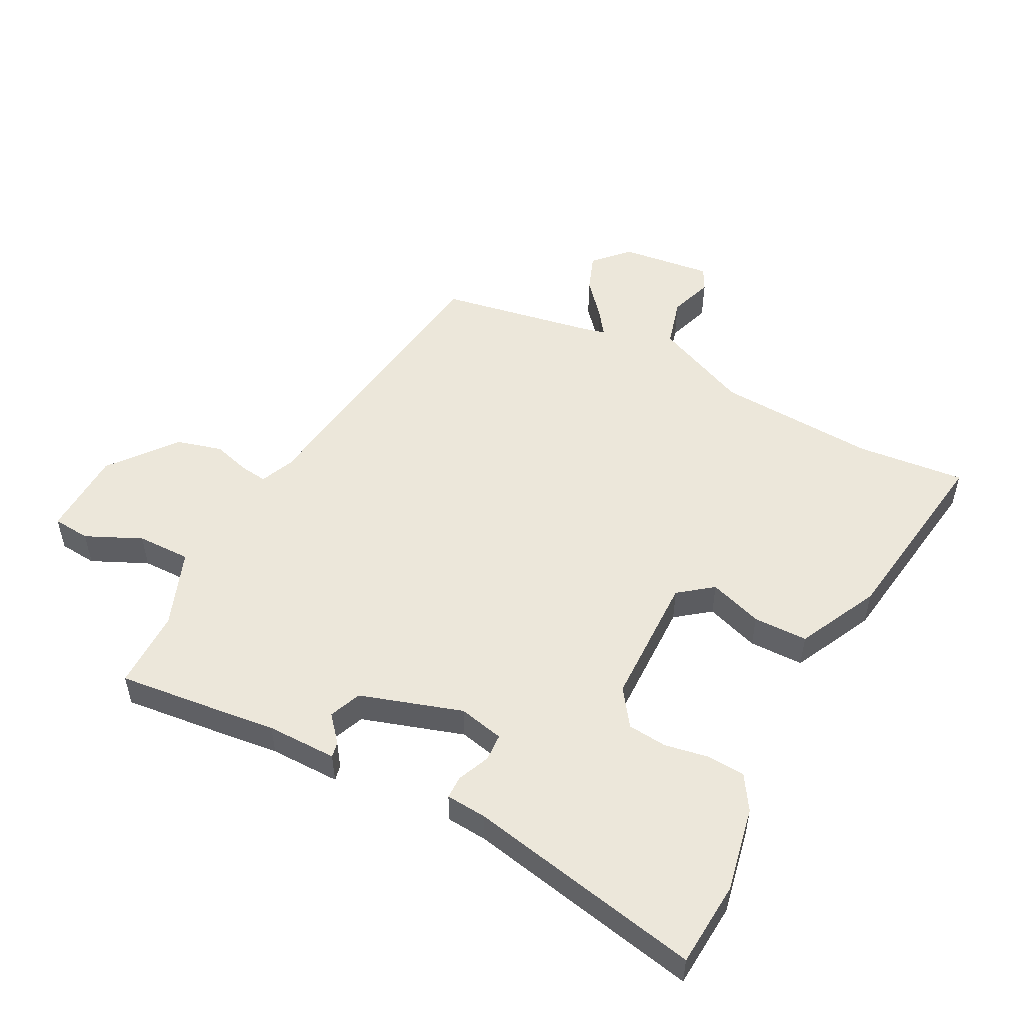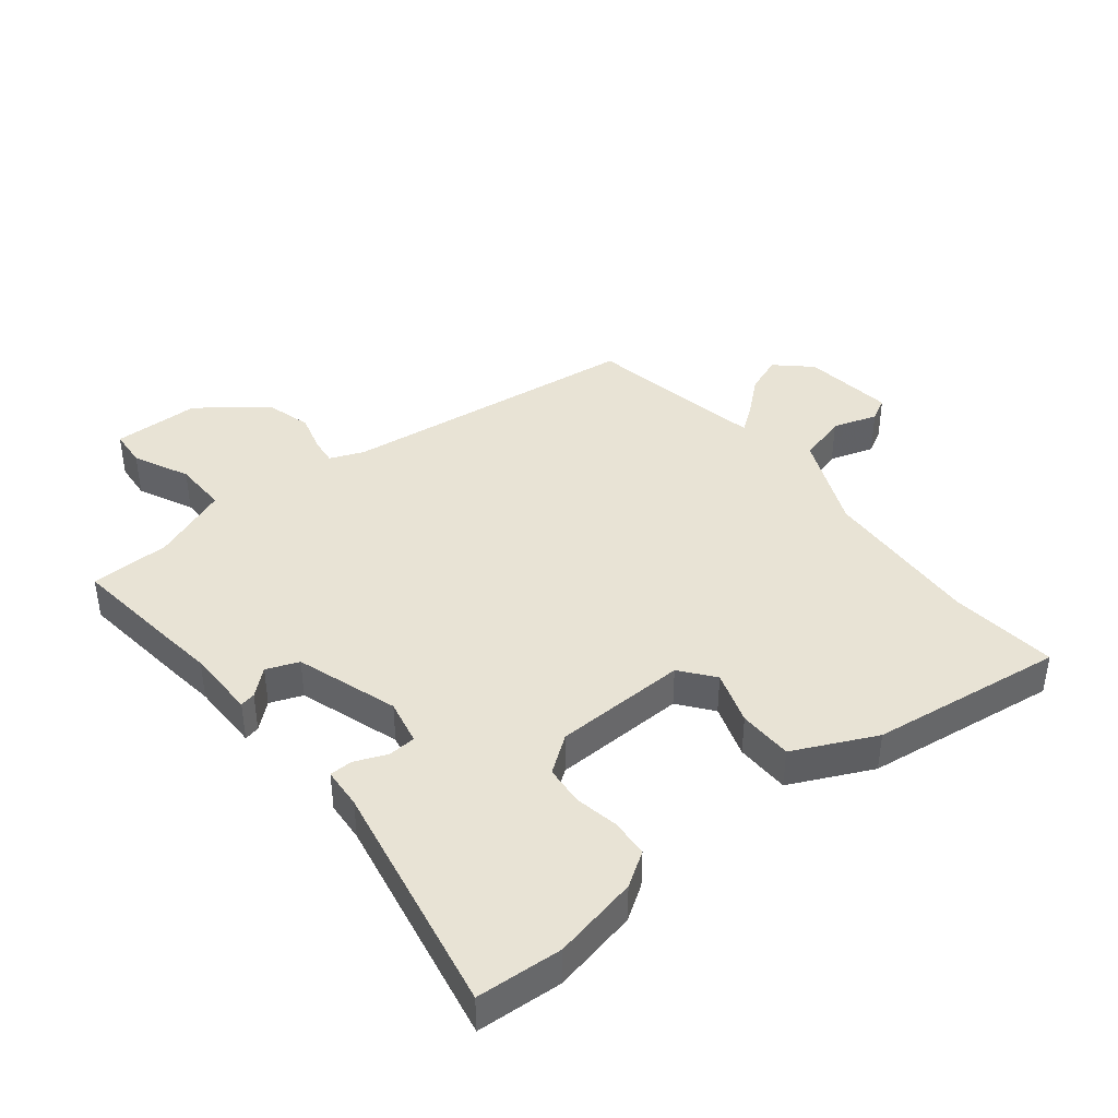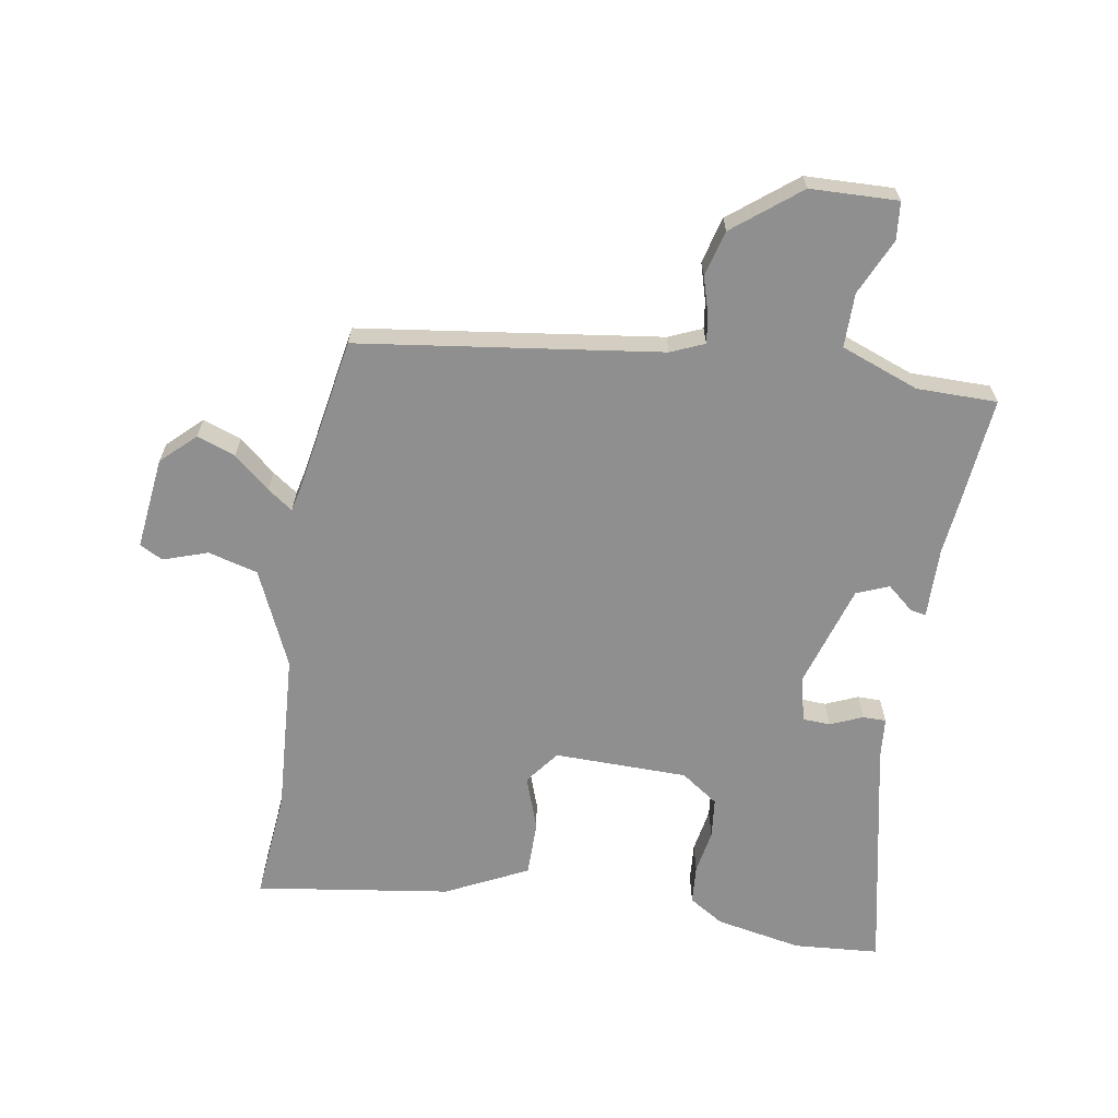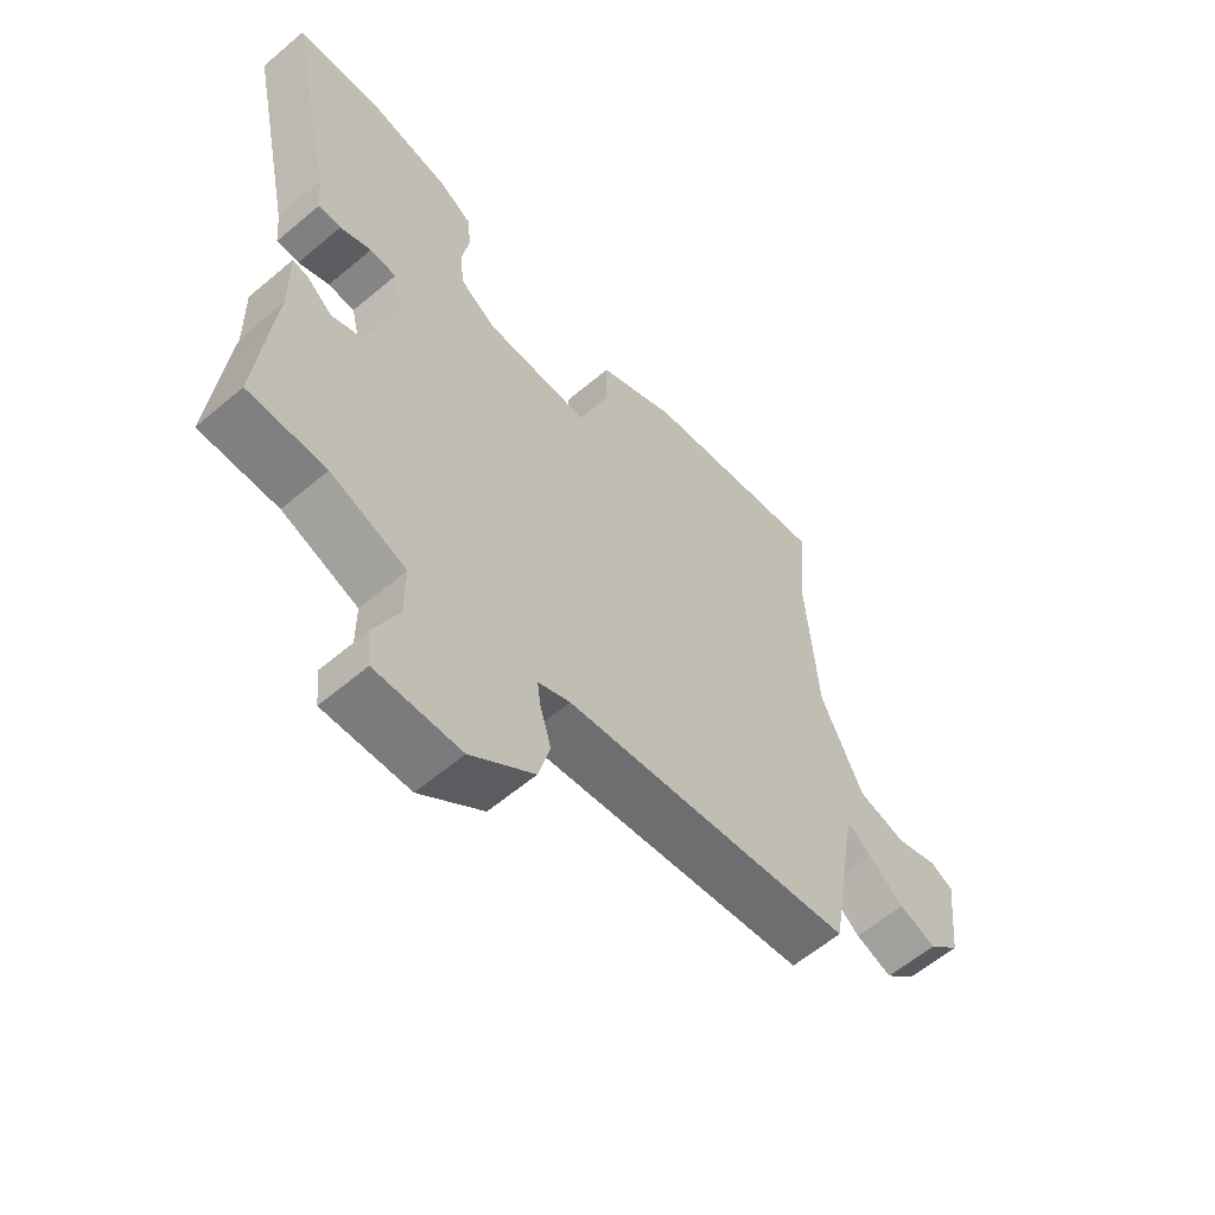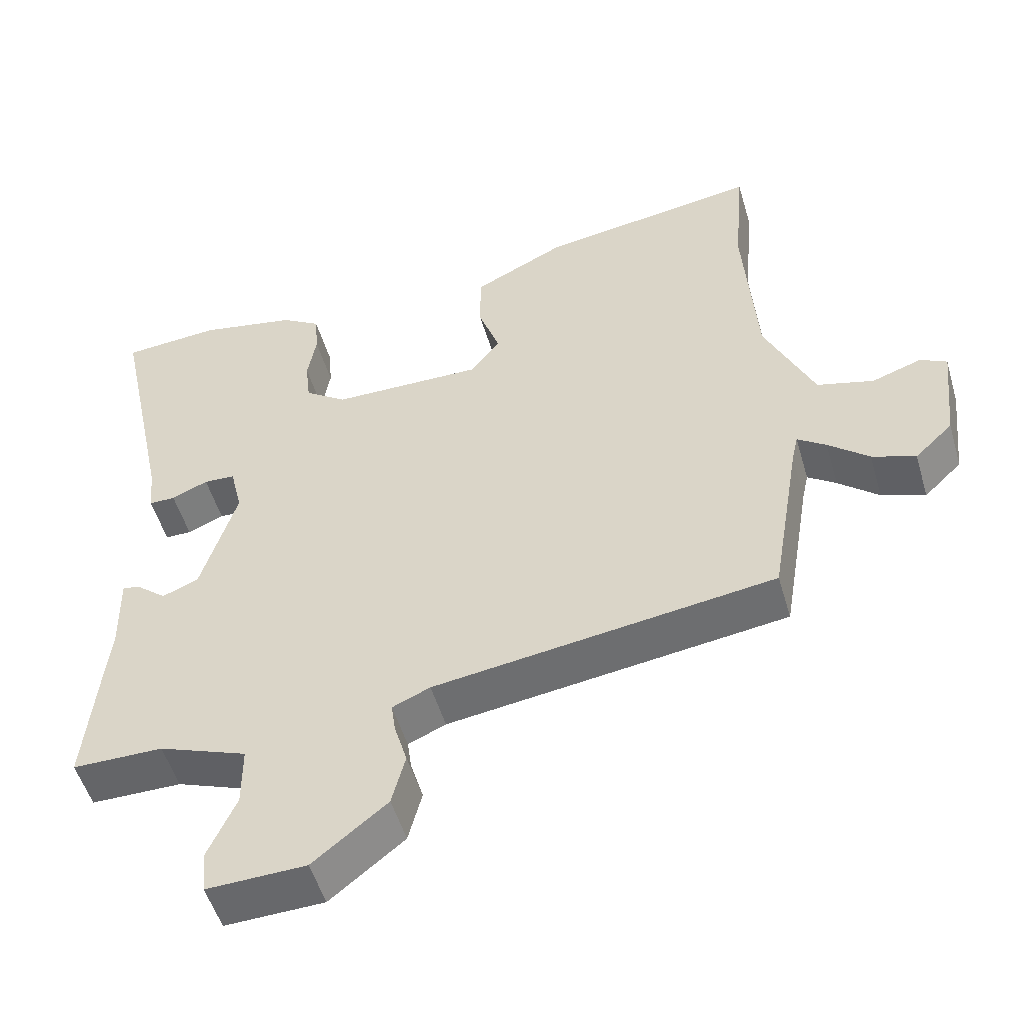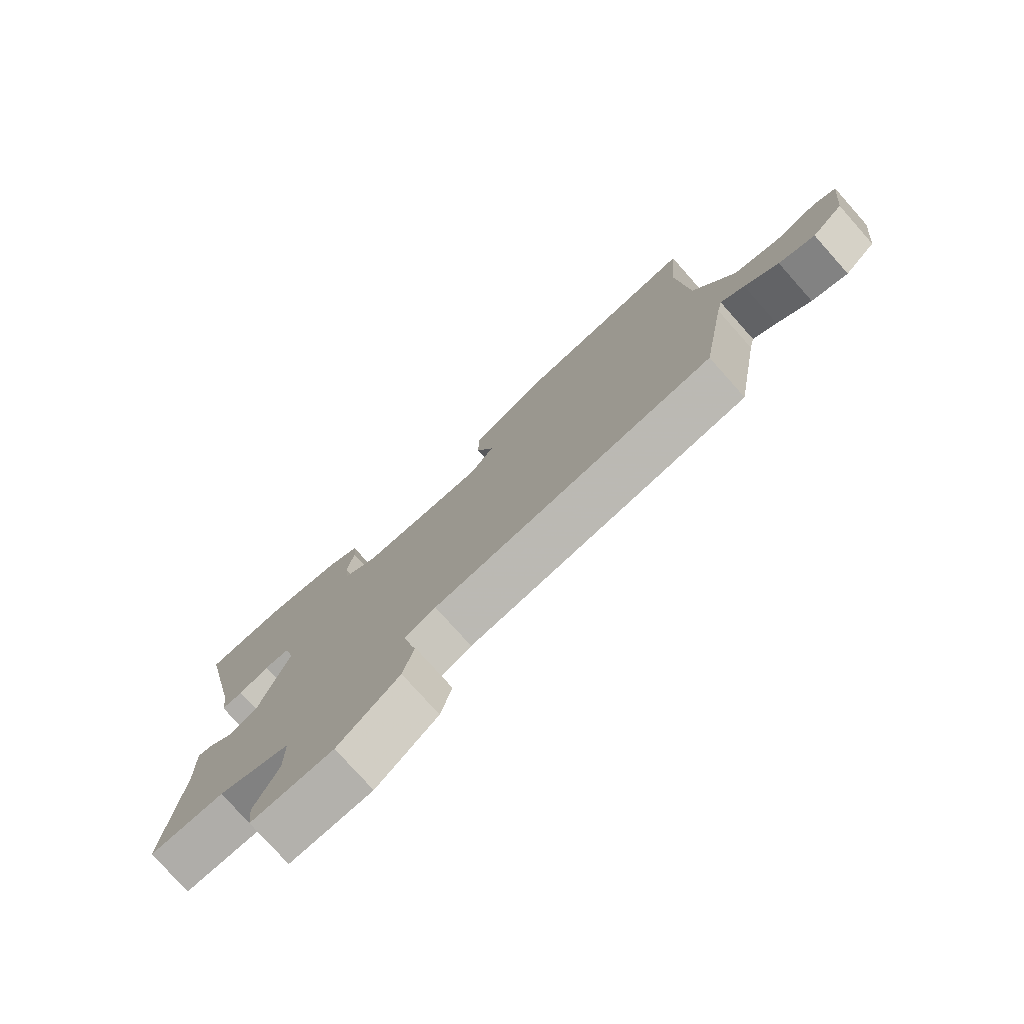
<metadata>
{"format":"obj","ext":"obj","renderer":"f3d","projection":"perspective","resolution":1024,"background":"white","views":[{"elev":51.7,"azim":-63.0,"up":"+Y"},{"elev":41.2,"azim":-39.7,"up":"+Y"},{"elev":-65.4,"azim":170.3,"up":"+Y"},{"elev":-60.0,"azim":-49.1,"up":"+Z"},{"elev":-51.6,"azim":16.2,"up":"+Z"},{"elev":-77.4,"azim":41.7,"up":"+Z"}]}
</metadata>
<code>
v -0.501 0.07 -0.508
v -0.483 0.07 -0.324
v -0.475 0.07 -0.25
v -0.477 0.07 -0.138
v -0.452 0.07 -0.143
v -0.41 0.07 -0.178
v -0.359 0.07 -0.157
v -0.309 0.07 0.006
v -0.326 0.07 0.078
v -0.37 0.07 0.08
v -0.421 0.07 0.058
v -0.458 0.07 0.058
v -0.464 0.07 0.123
v -0.543 0.07 0.497
v -0.407 0.07 0.508
v -0.27 0.07 0.482
v -0.215 0.07 0.448
v -0.21 0.07 0.387
v -0.222 0.07 0.317
v -0.215 0.07 0.254
v -0.156 0.07 0.213
v 0.056 0.07 0.211
v 0.097 0.07 0.265
v 0.067 0.07 0.35
v 0.067 0.07 0.437
v 0.196 0.07 0.501
v 0.504 0.07 0.547
v 0.489 0.07 0.374
v 0.507 0.07 0.118
v 0.576 0.07 -0.034
v 0.655 0.07 -0.055
v 0.725 0.07 -0.031
v 0.762 0.07 -0.05
v 0.746 0.07 -0.196
v 0.693 0.07 -0.247
v 0.632 0.07 -0.225
v 0.575 0.07 -0.177
v 0.535 0.07 -0.149
v 0.526 0.07 -0.19
v 0.485 0.07 -0.435
v 0.007 0.07 -0.502
v -0.046 0.07 -0.525
v -0.04 0.07 -0.568
v -0.022 0.07 -0.628
v -0.041 0.07 -0.701
v -0.145 0.07 -0.784
v -0.284 0.07 -0.789
v -0.29 0.07 -0.729
v -0.25 0.07 -0.64
v -0.25 0.07 -0.554
v -0.374 0.07 -0.508
v -0.501 0 -0.508
v -0.483 0 -0.324
v -0.475 0 -0.25
v -0.477 0 -0.138
v -0.452 0 -0.143
v -0.41 0 -0.178
v -0.359 0 -0.157
v -0.309 0 0.006
v -0.326 0 0.078
v -0.37 0 0.08
v -0.421 0 0.058
v -0.458 0 0.058
v -0.464 0 0.123
v -0.543 0 0.497
v -0.407 0 0.508
v -0.27 0 0.482
v -0.215 0 0.448
v -0.21 0 0.387
v -0.222 0 0.317
v -0.215 0 0.254
v -0.156 0 0.213
v 0.056 0 0.211
v 0.097 0 0.265
v 0.067 0 0.35
v 0.067 0 0.437
v 0.196 0 0.501
v 0.504 0 0.547
v 0.489 0 0.374
v 0.507 0 0.118
v 0.576 0 -0.034
v 0.655 0 -0.055
v 0.725 0 -0.031
v 0.762 0 -0.05
v 0.746 0 -0.196
v 0.693 0 -0.247
v 0.632 0 -0.225
v 0.575 0 -0.177
v 0.535 0 -0.149
v 0.526 0 -0.19
v 0.485 0 -0.435
v 0.007 0 -0.502
v -0.046 0 -0.525
v -0.04 0 -0.568
v -0.022 0 -0.628
v -0.041 0 -0.701
v -0.145 0 -0.784
v -0.284 0 -0.789
v -0.29 0 -0.729
v -0.25 0 -0.64
v -0.25 0 -0.554
v -0.374 0 -0.508
f 46 47 48 49
f 46 49 50
f 43 44 45 46
f 42 43 46 50
f 41 42 50 51
f 39 40 41 51
f 34 35 36 37
f 34 37 38
f 31 32 33 34
f 30 31 34 38
f 29 30 38
f 25 26 27 28
f 23 24 25 28
f 22 23 28 29
f 21 22 29 38
f 16 17 18 19
f 16 19 20
f 13 14 15 16
f 13 16 20
f 10 11 12 13
f 9 10 13 20
f 8 9 20 21
f 3 4 5 6
f 3 6 7
f 2 3 7
f 1 2 7
f 51 1 7
f 21 38 39 51
f 7 8 21 51
f 100 99 98 97
f 101 100 97
f 97 96 95 94
f 101 97 94 93
f 102 101 93 92
f 102 92 91 90
f 88 87 86 85
f 89 88 85
f 85 84 83 82
f 89 85 82 81
f 89 81 80
f 79 78 77 76
f 79 76 75 74
f 80 79 74 73
f 89 80 73 72
f 70 69 68 67
f 71 70 67
f 67 66 65 64
f 71 67 64
f 64 63 62 61
f 71 64 61 60
f 72 71 60 59
f 57 56 55 54
f 58 57 54
f 58 54 53
f 58 53 52
f 58 52 102
f 102 90 89 72
f 102 72 59 58
f 1 52 53 2
f 2 53 54 3
f 3 54 55 4
f 4 55 56 5
f 5 56 57 6
f 6 57 58 7
f 7 58 59 8
f 8 59 60 9
f 9 60 61 10
f 10 61 62 11
f 11 62 63 12
f 12 63 64 13
f 13 64 65 14
f 14 65 66 15
f 15 66 67 16
f 16 67 68 17
f 17 68 69 18
f 18 69 70 19
f 19 70 71 20
f 20 71 72 21
f 21 72 73 22
f 22 73 74 23
f 23 74 75 24
f 24 75 76 25
f 25 76 77 26
f 26 77 78 27
f 27 78 79 28
f 28 79 80 29
f 29 80 81 30
f 30 81 82 31
f 31 82 83 32
f 32 83 84 33
f 33 84 85 34
f 34 85 86 35
f 35 86 87 36
f 36 87 88 37
f 37 88 89 38
f 38 89 90 39
f 39 90 91 40
f 40 91 92 41
f 41 92 93 42
f 42 93 94 43
f 43 94 95 44
f 44 95 96 45
f 45 96 97 46
f 46 97 98 47
f 47 98 99 48
f 48 99 100 49
f 49 100 101 50
f 50 101 102 51
f 51 102 52 1

</code>
